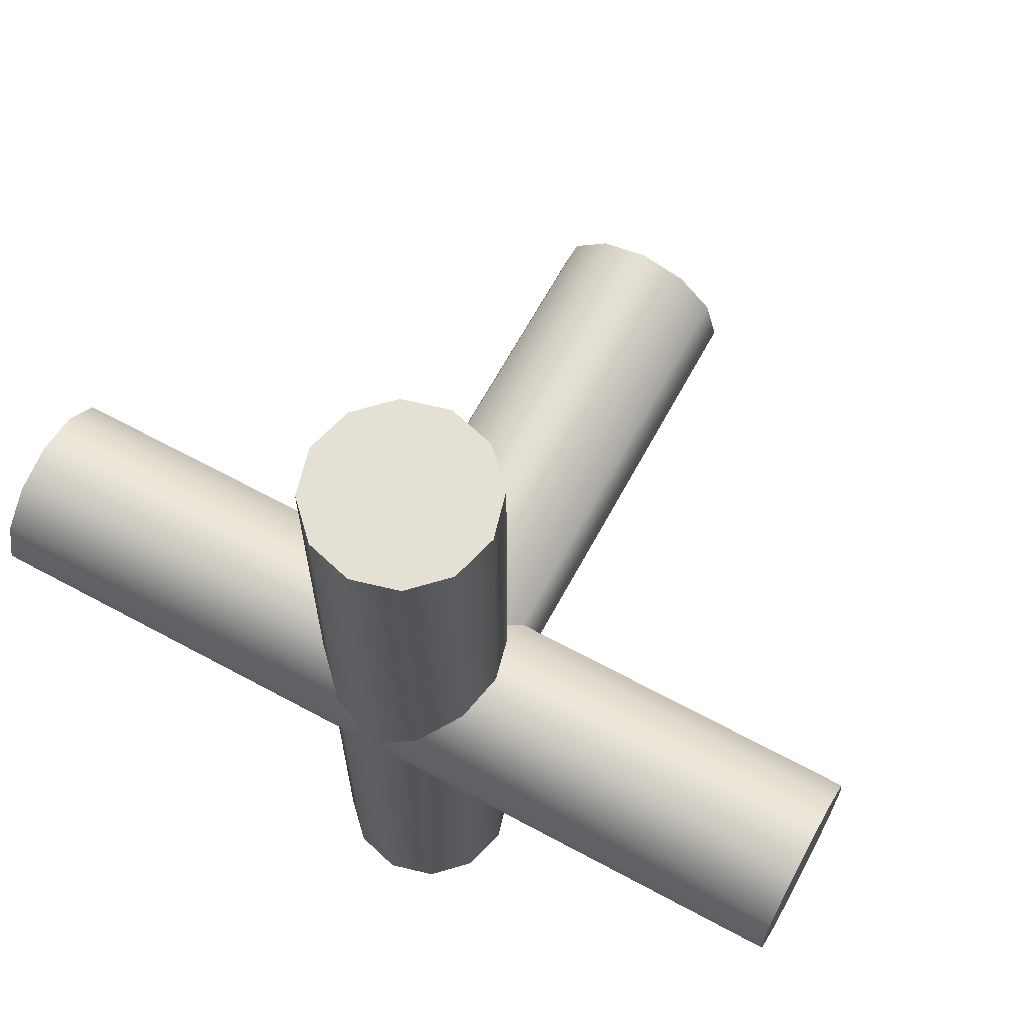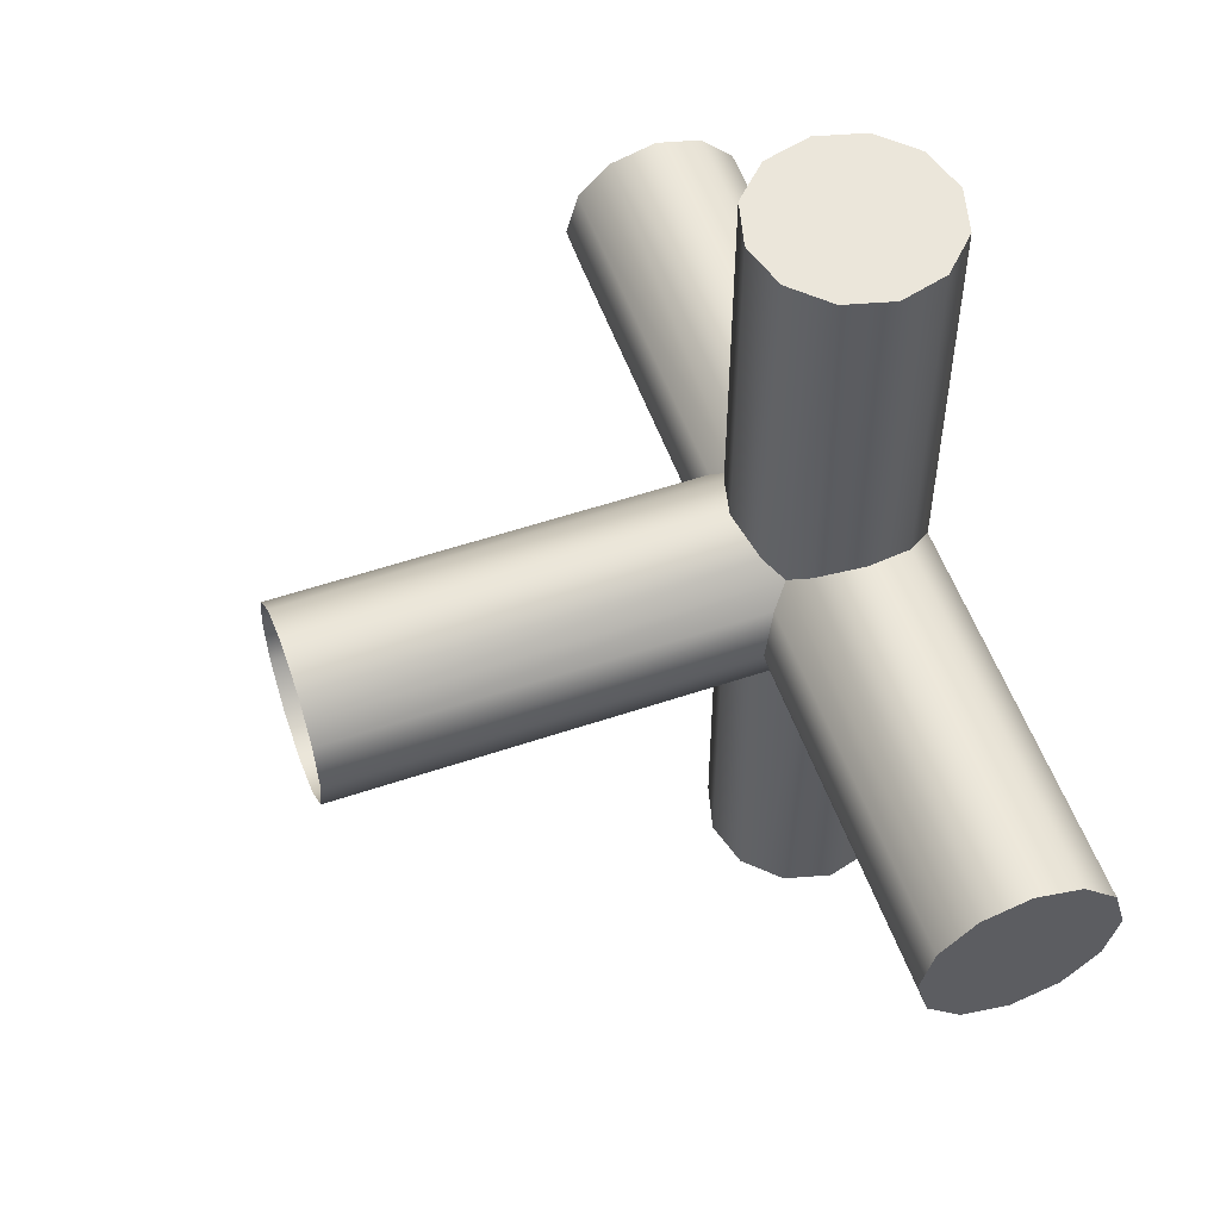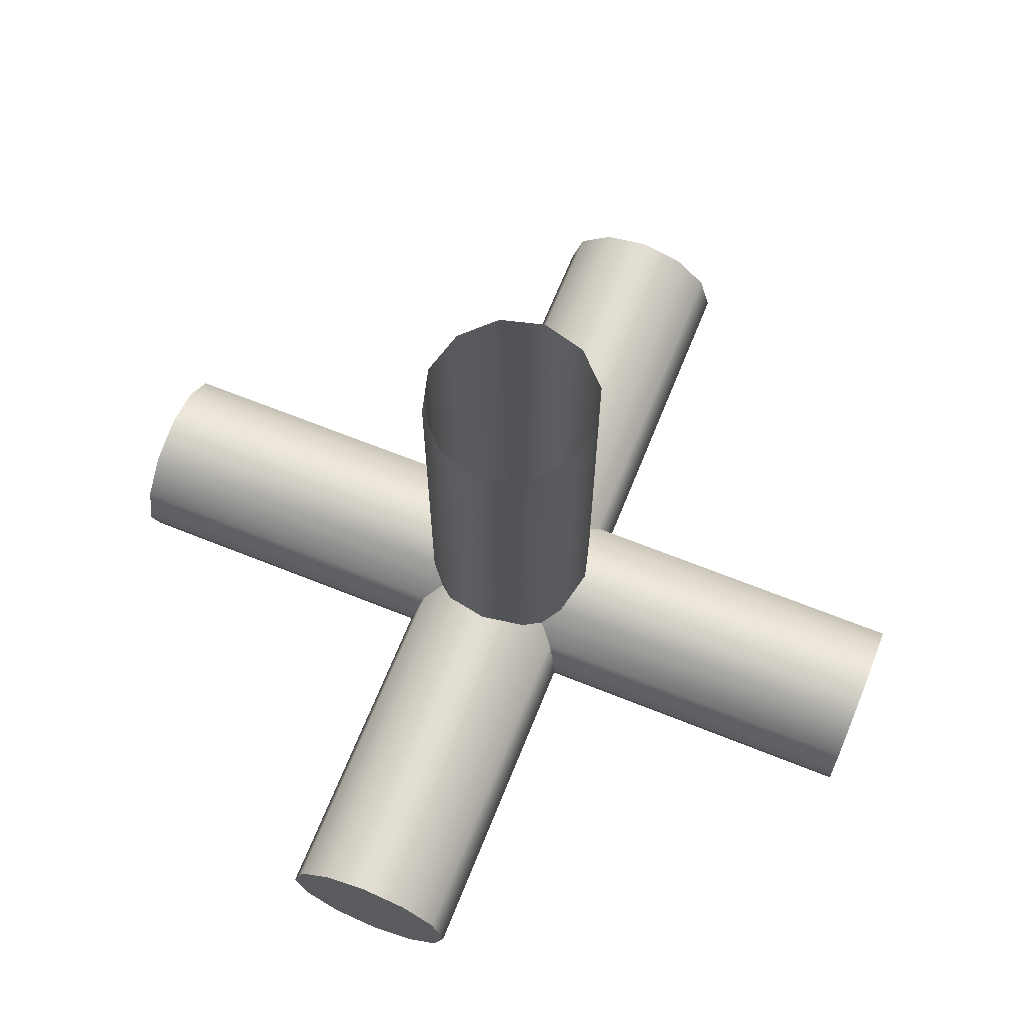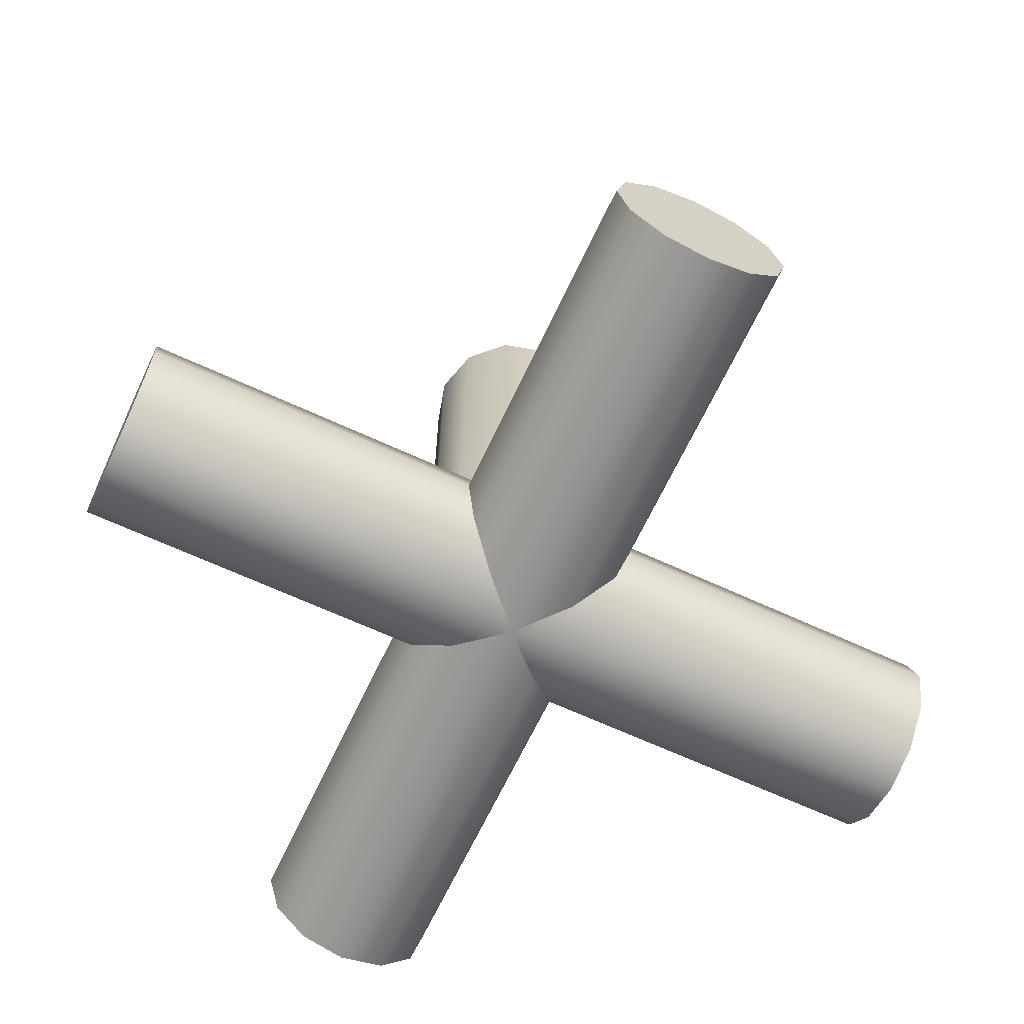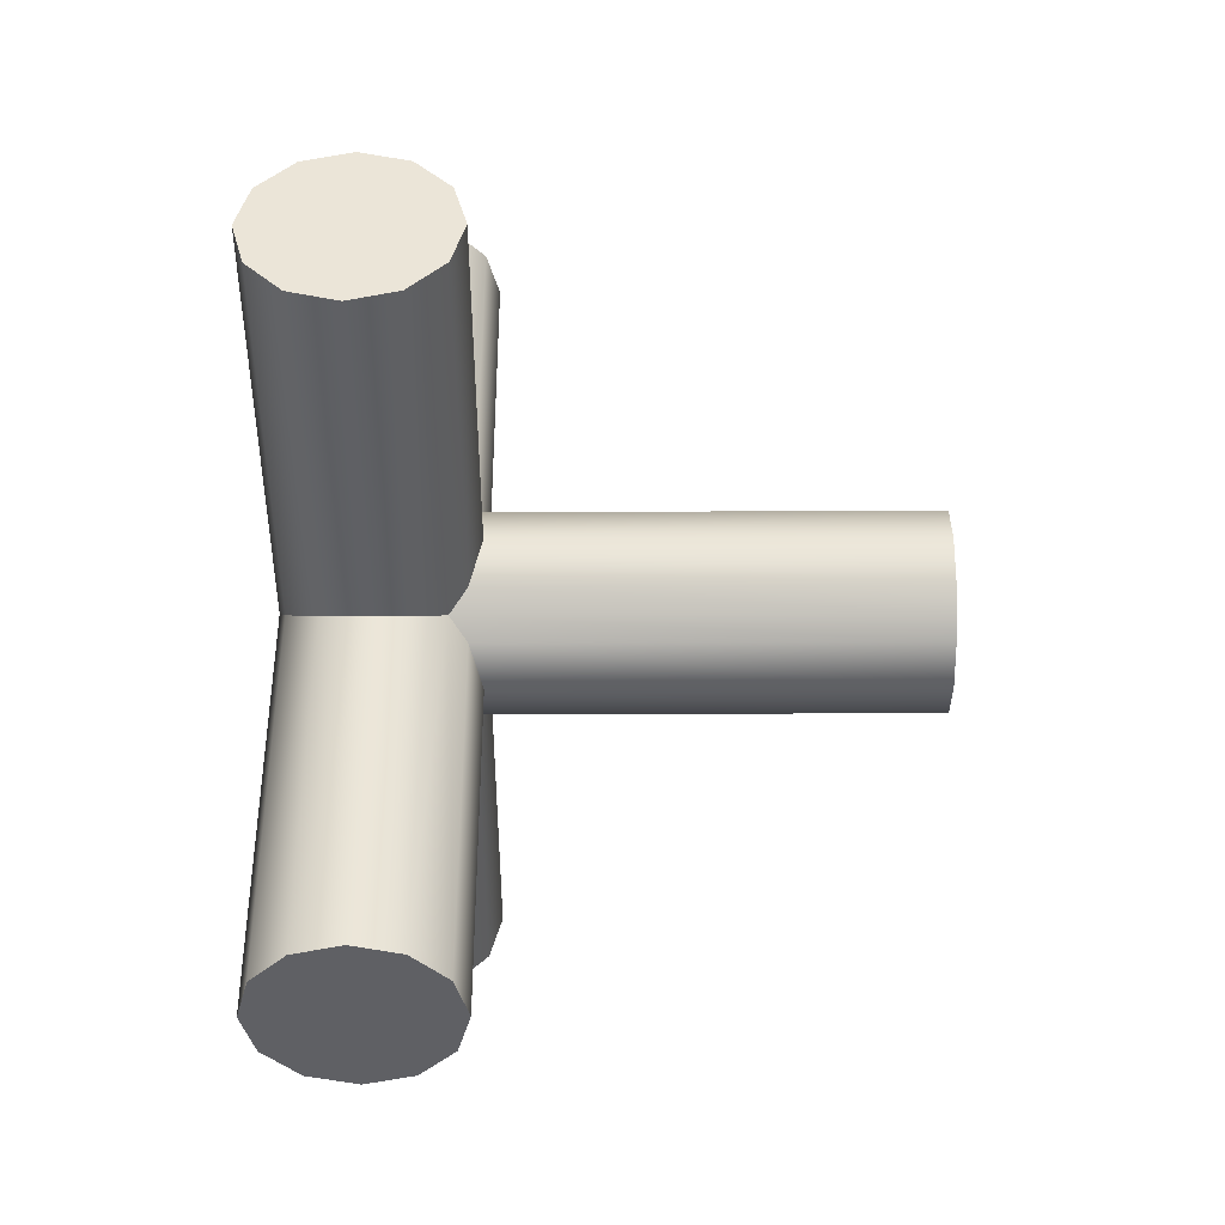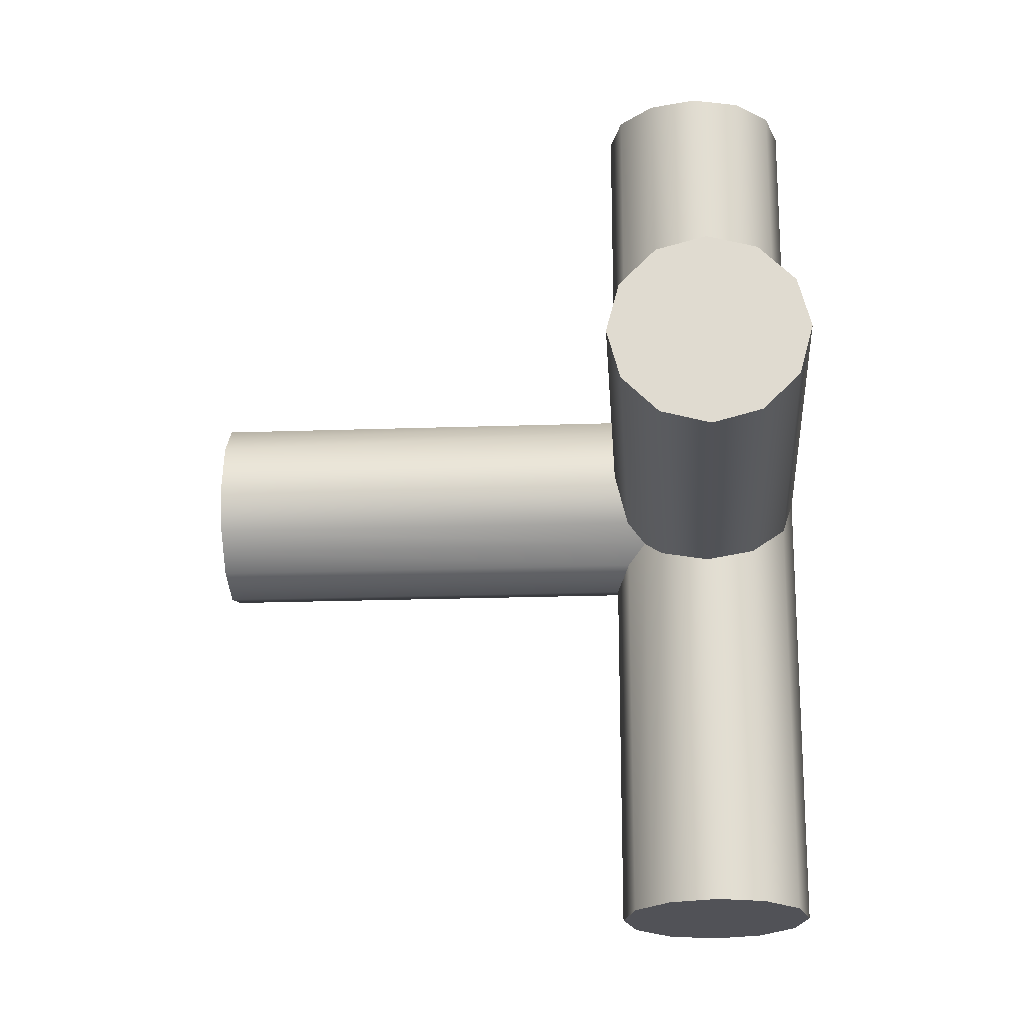
<metadata>
{"format":"obj","ext":"obj","renderer":"f3d","projection":"perspective","resolution":1024,"background":"white","views":[{"elev":65.9,"azim":28.5,"up":"+Z"},{"elev":55.0,"azim":-109.6,"up":"+Z"},{"elev":67.3,"azim":-158.1,"up":"+Y"},{"elev":-65.6,"azim":-25.0,"up":"+Y"},{"elev":-43.8,"azim":90.3,"up":"+Z"},{"elev":-21.4,"azim":-86.5,"up":"+Z"}]}
</metadata>
<code>
o SinkFaucetKnobR_9
v -0.1106 0.06108 0.01268
v -0.1106 0.06486 0.01646
v -0.1508 0.06108 0.01268
v -0.1508 0.06108 -0.02752
v -0.1546 0.06486 -0.02752
v -0.1106 0.05593 0.0113
v -0.1494 0.05593 0.0113
v -0.1494 0.05593 -0.02752
v -0.1106 0.05078 0.01268
v -0.1508 0.05078 -0.02752
v -0.1508 0.05078 0.01268
v -0.1106 0.047 0.01646
v -0.1546 0.047 -0.02752
v -0.1106 0.06108 0.03054
v -0.1508 0.06108 0.03054
v -0.1106 0.06486 0.02677
v -0.1686 0.06108 -0.02752
v -0.1649 0.06486 -0.02752
v -0.1686 0.06108 0.01268
v -0.1597 0.06624 0.0113
v -0.1106 0.05593 0.03192
v -0.1494 0.05593 0.03192
v -0.17 0.05593 -0.02752
v -0.17 0.05593 0.0113
v -0.1106 0.05078 0.03054
v -0.1686 0.05078 -0.02752
v -0.1106 0.047 0.02677
v -0.1508 0.05078 0.03054
v -0.1686 0.05078 0.01268
v -0.1649 0.047 -0.02752
v -0.1546 0.047 0.01646
v -0.1597 0.06624 0.03192
v -0.1546 0.047 0.02677
v -0.1649 0.047 0.01646
v -0.1508 0.06108 0.07074
v -0.2088 0.06108 0.01268
v -0.1508 0.05078 0.07074
v -0.2088 0.05078 0.01268
v -0.1546 0.06486 0.07074
v -0.2088 0.06486 0.01646
v -0.1546 0.047 0.07074
v -0.2088 0.047 0.01646
v -0.1494 0.05593 0.07074
v -0.2088 0.05593 0.0113
v -0.1686 0.06108 0.03054
v -0.1686 0.06108 0.07074
v -0.17 0.05593 0.03192
v -0.2088 0.06108 0.03054
v -0.1686 0.05078 0.03054
v -0.1649 0.047 0.07074
v -0.1649 0.047 0.02677
v -0.2088 0.047 0.02677
v -0.1686 0.05078 0.07074
v -0.2088 0.05078 0.03054
v -0.1649 0.06486 0.07074
v -0.2088 0.06486 0.02677
v -0.17 0.05593 0.07074
v -0.2088 0.05593 0.03192
v -0.1106 0.05593 0.02161
v -0.1106 0.06624 0.02161
v -0.1597 0.05593 -0.02752
v -0.1597 0.06624 -0.02752
v -0.1106 0.04562 0.02161
v -0.1597 0.04562 -0.02752
v -0.1494 0.06624 0.02161
v -0.1508 0.06486 0.01646
v -0.1508 0.06486 0.02677
v -0.1546 0.06486 0.01268
v -0.1527 0.06297 0.01457
v -0.1686 0.06486 0.01646
v -0.17 0.06624 0.02161
v -0.1597 0.04562 0.02161
v -0.1649 0.06486 0.01268
v -0.1668 0.06297 0.01457
v -0.1686 0.06486 0.02677
v -0.1546 0.06486 0.03054
v -0.1527 0.06297 0.02865
v -0.1649 0.06486 0.03054
v -0.1668 0.06297 0.02865
v -0.2088 0.06624 0.02161
v -0.1597 0.04562 0.07074
v -0.2088 0.04562 0.02161
v -0.1597 0.05593 0.07074
v -0.1597 0.06624 0.07074
v -0.2088 0.05593 0.02161
v -0.2088 0.06297 0.02865
v -0.2088 0.06108 0.02161
v -0.2088 0.06297 0.01457
v -0.1106 0.06297 0.01457
v -0.1106 0.06108 0.02161
v -0.1106 0.06297 0.02865
v -0.1527 0.06297 -0.02752
v -0.1597 0.06108 -0.02752
v -0.1668 0.06297 -0.02752
v -0.1527 0.06297 0.07074
v -0.1597 0.06108 0.07074
v -0.1668 0.06297 0.07074
v -0.1597 0.1117 0.0113
v -0.1546 0.1117 0.01268
v -0.1649 0.1117 0.01268
v -0.1546 0.1117 0.03054
v -0.1597 0.1117 0.03192
v -0.1649 0.1117 0.03054
v -0.1508 0.1117 0.01646
v -0.1494 0.1117 0.02161
v -0.1527 0.1117 0.01457
v -0.1508 0.1117 0.02677
v -0.1527 0.1117 0.02865
v -0.1686 0.1117 0.01646
v -0.1668 0.1117 0.01457
v -0.17 0.1117 0.02161
v -0.1686 0.1117 0.02677
v -0.1668 0.1117 0.02865
f 69 89 2 66
f 5 92 69 68
f 7 6 1 3
f 4 8 7 3
f 9 6 7 11
f 7 8 10 11
f 12 9 11 31
f 11 10 13 31
f 16 91 77 67
f 74 94 18 73
f 14 21 22 15
f 24 23 17 19
f 22 21 25 28
f 26 23 24 29
f 28 25 27 33
f 30 26 29 34
f 35 15 22 43
f 24 19 36 44
f 22 28 37 43
f 38 29 24 44
f 77 95 39 76
f 40 88 74 70
f 28 33 41 37
f 42 34 29 38
f 47 45 46 57
f 48 45 47 58
f 50 51 49 53
f 49 51 52 54
f 53 49 47 57
f 47 49 54 58
f 55 97 79 78
f 45 48 86 79
f 2 89 90 60
f 61 4 92 93
f 59 1 6 9
f 8 4 61 10
f 16 60 90 91
f 61 93 94 17
f 59 9 12 63
f 13 10 61 64
f 21 14 59 25
f 61 17 23 26
f 66 2 60 65
f 59 63 27 25
f 30 64 61 26
f 65 67 107 105
f 65 60 16 67
f 67 77 108 107
f 63 12 31 72
f 13 64 72 31
f 75 71 111 112
f 27 63 72 33
f 64 30 34 72
f 78 79 113 103
f 71 80 40 70
f 75 56 80 71
f 72 81 41 33
f 34 42 82 72
f 51 50 81 72
f 72 82 52 51
f 39 95 96 84
f 87 88 40 80
f 83 35 43 37
f 44 36 85 38
f 55 84 96 97
f 87 80 56 86
f 83 37 41 81
f 42 38 85 82
f 57 46 83 53
f 85 48 58 54
f 83 81 50 53
f 52 82 85 54
f 62 5 68 20
f 18 62 20 73
f 76 39 84 32
f 32 84 55 78
f 85 87 86 48
f 85 36 88 87
f 74 88 36 19
f 79 86 56 75
f 79 75 112 113
f 89 1 59 90
f 91 90 59 14
f 77 91 14 15
f 77 76 101 108
f 3 1 89 69
f 93 92 5 62
f 94 93 62 18
f 95 35 83 96
f 97 96 83 46
f 79 97 46 45
f 19 17 94 74
f 69 92 4 3
f 15 35 95 77
f 68 99 98 20
f 20 98 100 73
f 32 102 101 76
f 78 103 102 32
f 65 105 104 66
f 66 104 106 69
f 74 110 109 70
f 70 109 111 71
f 73 100 110 74
f 69 106 99 68

</code>
